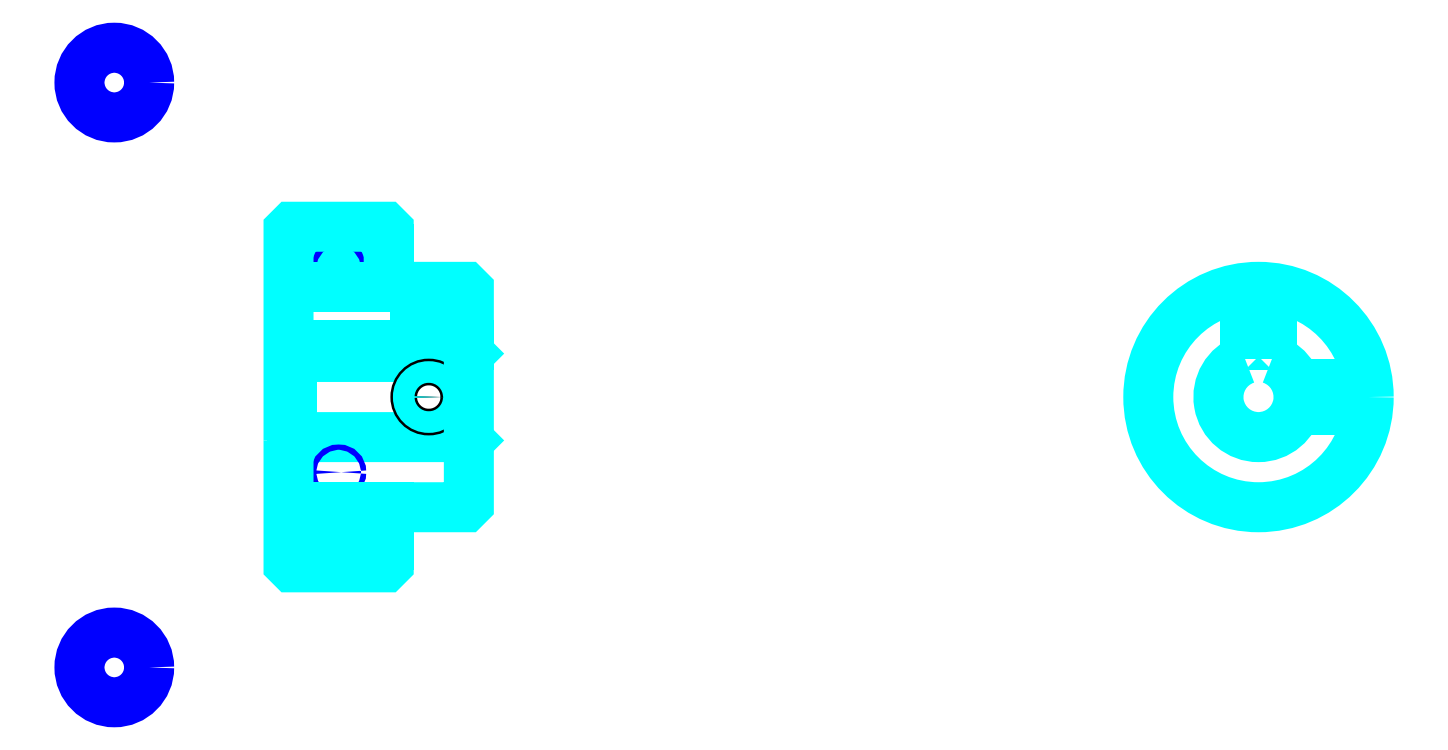
<metadata>
{"format":"dxf","ext":"dxf","renderer":"ezdxf+matplotlib","layout":"modelspace","background":"white","min_lineweight":24,"dpi":150}
</metadata>
<code>
0
SECTION
2
ENTITIES
0
LINE
8
0
10
105.7
20
128.4
30
0
11
120.7
21
128.4
31
0
0
LINE
8
0
10
105.7
20
84.18
30
0
11
120.7
21
84.18
31
0
0
LINE
8
0
10
132.2
20
100.3
30
0
11
132.7
21
99.8
31
0
0
LINE
8
0
10
132.2
20
112.3
30
0
11
132.7
21
112.8
31
0
0
LINE
8
0
10
106.2
20
112.3
30
0
11
106.2
21
100.3
31
0
0
POLYLINE
8
0
66
1
10
0
20
0
30
0
70
2
0
VERTEX
8
0
10
105.7
20
99.8
30
0
70
0
0
VERTEX
8
0
10
106.2
20
100.3
30
0
70
0
0
VERTEX
8
0
10
132.2
20
100.3
30
0
70
0
0
VERTEX
8
0
10
132.2
20
112.3
30
0
70
0
0
VERTEX
8
0
10
106.2
20
112.3
30
0
70
0
0
VERTEX
8
0
10
105.7
20
112.8
30
0
70
0
0
SEQEND
8
0
0
CIRCLE
8
0
10
113.2
20
125.6
30
0
40
0.3913
0
CIRCLE
8
0
10
79.57
20
153.4
30
0
40
5.217
0
CIRCLE
8
0
10
113.2
20
95.05
30
0
40
0.3913
0
CIRCLE
8
0
10
79.57
20
65.82
30
0
40
5.217
0
LINE
8
0
10
105.7
20
89.8
30
0
11
120.7
21
89.8
31
0
0
LINE
8
0
10
105.7
20
122.8
30
0
11
120.7
21
122.8
31
0
0
ARC
8
0
10
121.7
20
123.8
30
0
40
1
50
180
51
270
0
ARC
8
0
10
121.7
20
88.8
30
0
40
1
50
90
51
180
0
ARC
8
0
10
250.9
20
106.3
30
0
40
6
50
109.5
51
70.53
0
POLYLINE
8
0
66
1
10
0
20
0
30
0
70
2
0
VERTEX
8
0
10
252.9
20
112
30
0
70
0
0
VERTEX
8
0
10
252.9
20
114.1
30
0
70
0
0
VERTEX
8
0
10
248.9
20
114.1
30
0
70
0
0
VERTEX
8
0
10
248.9
20
112
30
0
70
0
0
SEQEND
8
0
0
LINE
8
0
10
105.7
20
114.1
30
0
11
132.7
21
114.1
31
0
0
POLYLINE
8
0
66
1
10
0
20
0
30
0
70
2
0
VERTEX
8
0
10
128.7
20
122.8
30
0
70
0
0
VERTEX
8
0
10
128.7
20
114.1
30
0
70
0
0
SEQEND
8
0
0
POLYLINE
8
0
66
1
10
0
20
0
30
0
70
2
0
VERTEX
8
0
10
124.7
20
122.8
30
0
70
0
0
VERTEX
8
0
10
124.7
20
114.1
30
0
70
0
0
SEQEND
8
0
0
POLYLINE
8
0
66
1
10
0
20
0
30
0
70
2
0
VERTEX
8
0
10
128.3
20
122.8
30
0
70
0
0
VERTEX
8
0
10
128.3
20
114.1
30
0
70
0
0
SEQEND
8
0
0
POLYLINE
8
0
66
1
10
0
20
0
30
0
70
2
0
VERTEX
8
0
10
125
20
122.8
30
0
70
0
0
VERTEX
8
0
10
125
20
114.1
30
0
70
0
0
SEQEND
8
0
0
POLYLINE
8
0
66
1
10
0
20
0
30
0
70
2
0
VERTEX
8
0
10
248.9
20
112
30
0
70
0
0
VERTEX
8
0
10
248.9
20
122.7
30
0
70
0
0
SEQEND
8
0
0
POLYLINE
8
0
66
1
10
0
20
0
30
0
70
2
0
VERTEX
8
0
10
252.9
20
112
30
0
70
0
0
VERTEX
8
0
10
252.9
20
122.7
30
0
70
0
0
SEQEND
8
0
0
POLYLINE
8
0
66
1
10
0
20
0
30
0
70
2
0
VERTEX
8
0
10
249.3
20
114.1
30
0
70
0
0
VERTEX
8
0
10
249.3
20
122.7
30
0
70
0
0
SEQEND
8
0
0
POLYLINE
8
0
66
1
10
0
20
0
30
0
70
2
0
VERTEX
8
0
10
252.5
20
114.1
30
0
70
0
0
VERTEX
8
0
10
252.5
20
122.7
30
0
70
0
0
SEQEND
8
0
0
CIRCLE
8
0
10
126.7
20
106.3
30
0
40
2
0
CIRCLE
8
0
10
126.7
20
106.3
30
0
40
1.62
0
POLYLINE
8
0
66
1
10
0
20
0
30
0
70
2
0
VERTEX
8
0
10
256.5
20
108.3
30
0
70
0
0
VERTEX
8
0
10
267.3
20
108.3
30
0
70
0
0
SEQEND
8
0
0
POLYLINE
8
0
66
1
10
0
20
0
30
0
70
2
0
VERTEX
8
0
10
256.5
20
104.3
30
0
70
0
0
VERTEX
8
0
10
267.3
20
104.3
30
0
70
0
0
SEQEND
8
0
0
POLYLINE
8
0
66
1
10
0
20
0
30
0
70
2
0
VERTEX
8
0
10
256.7
20
107.9
30
0
70
0
0
VERTEX
8
0
10
267.3
20
107.9
30
0
70
0
0
SEQEND
8
0
0
POLYLINE
8
0
66
1
10
0
20
0
30
0
70
2
0
VERTEX
8
0
10
256.7
20
104.7
30
0
70
0
0
VERTEX
8
0
10
267.3
20
104.7
30
0
70
0
0
SEQEND
8
0
0
POLYLINE
8
0
66
1
10
0
20
0
30
0
70
2
0
VERTEX
8
0
10
105.7
20
99.8
30
0
70
0
0
VERTEX
8
0
10
105.7
20
81.3
30
0
70
0
0
VERTEX
8
0
10
106.2
20
80.8
30
0
70
0
0
VERTEX
8
0
10
120.2
20
80.8
30
0
70
0
0
VERTEX
8
0
10
120.7
20
81.3
30
0
70
0
0
VERTEX
8
0
10
120.7
20
88.8
30
0
70
0
0
SEQEND
8
0
0
POLYLINE
8
0
66
1
10
0
20
0
30
0
70
2
0
VERTEX
8
0
10
121.7
20
89.8
30
0
70
0
0
VERTEX
8
0
10
132.2
20
89.8
30
0
70
0
0
VERTEX
8
0
10
132.7
20
90.3
30
0
70
0
0
VERTEX
8
0
10
132.7
20
122.3
30
0
70
0
0
VERTEX
8
0
10
132.2
20
122.8
30
0
70
0
0
VERTEX
8
0
10
121.7
20
122.8
30
0
70
0
0
SEQEND
8
0
0
POLYLINE
8
0
66
1
10
0
20
0
30
0
70
2
0
VERTEX
8
0
10
120.7
20
123.8
30
0
70
0
0
VERTEX
8
0
10
120.7
20
131.3
30
0
70
0
0
VERTEX
8
0
10
120.2
20
131.8
30
0
70
0
0
VERTEX
8
0
10
106.2
20
131.8
30
0
70
0
0
VERTEX
8
0
10
105.7
20
131.3
30
0
70
0
0
VERTEX
8
0
10
105.7
20
99.8
30
0
70
0
0
SEQEND
8
0
0
CIRCLE
8
0
10
250.9
20
106.3
30
0
40
16.5
0
ENDSEC
0
EOF

</code>
